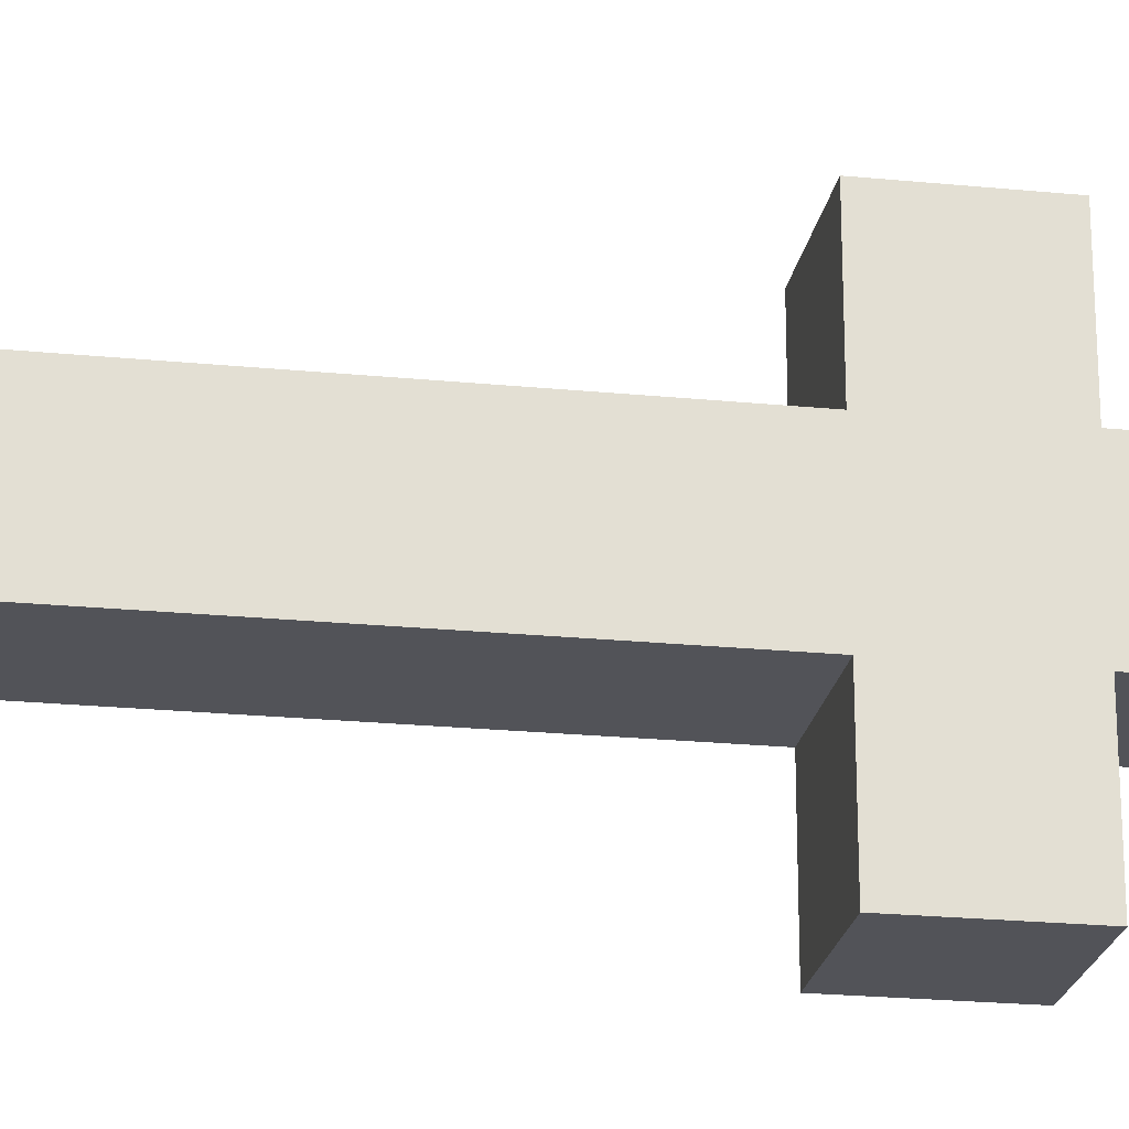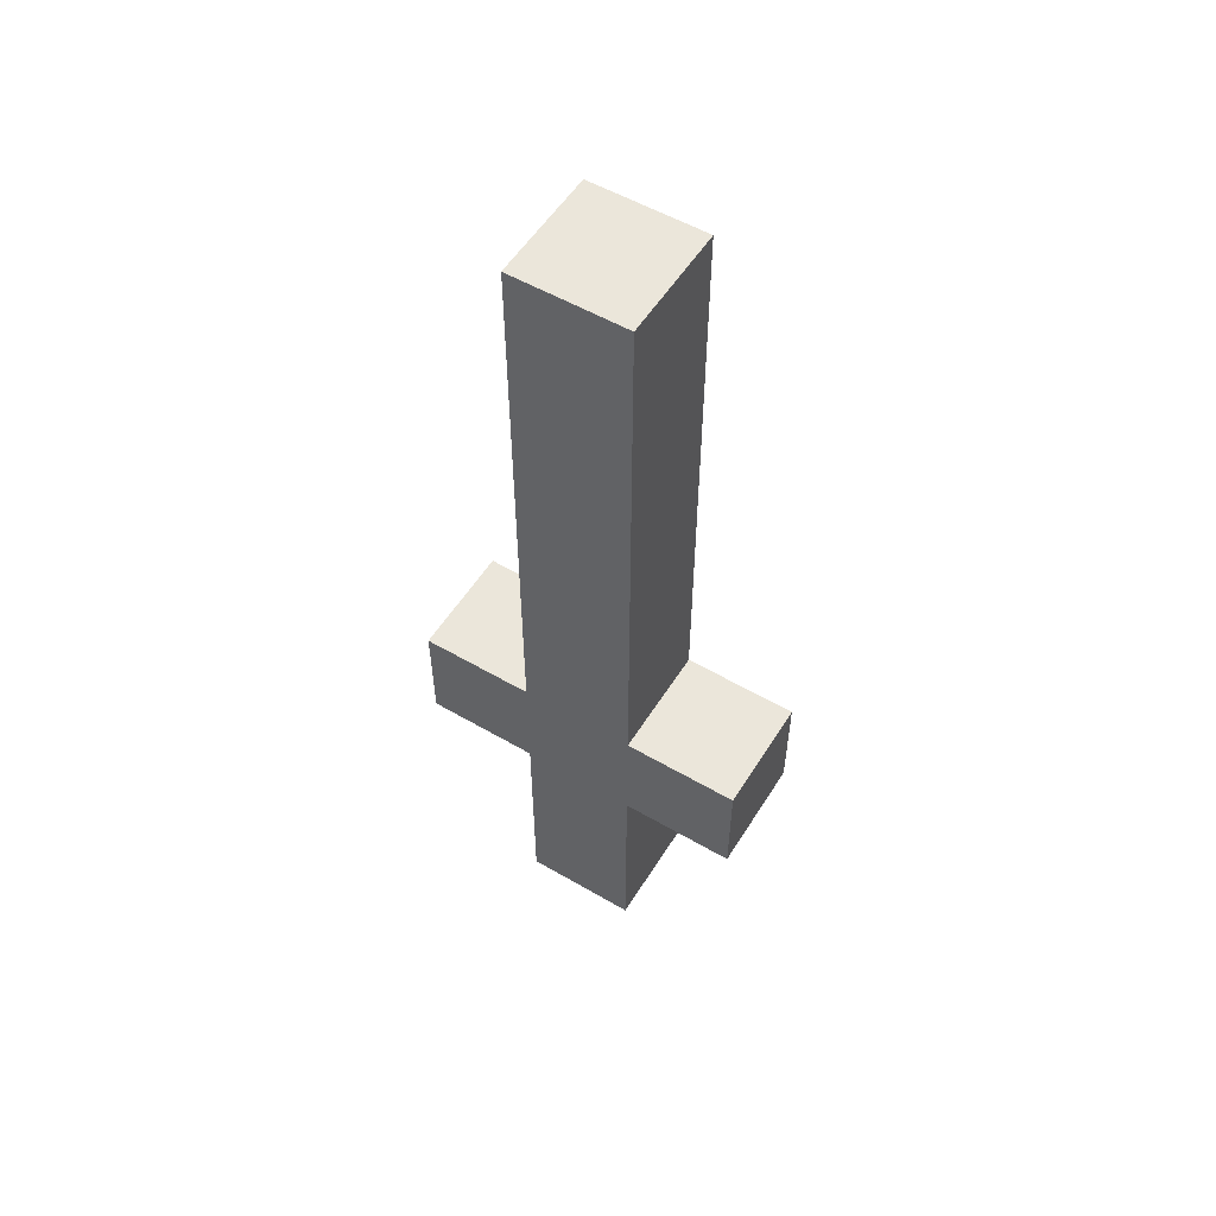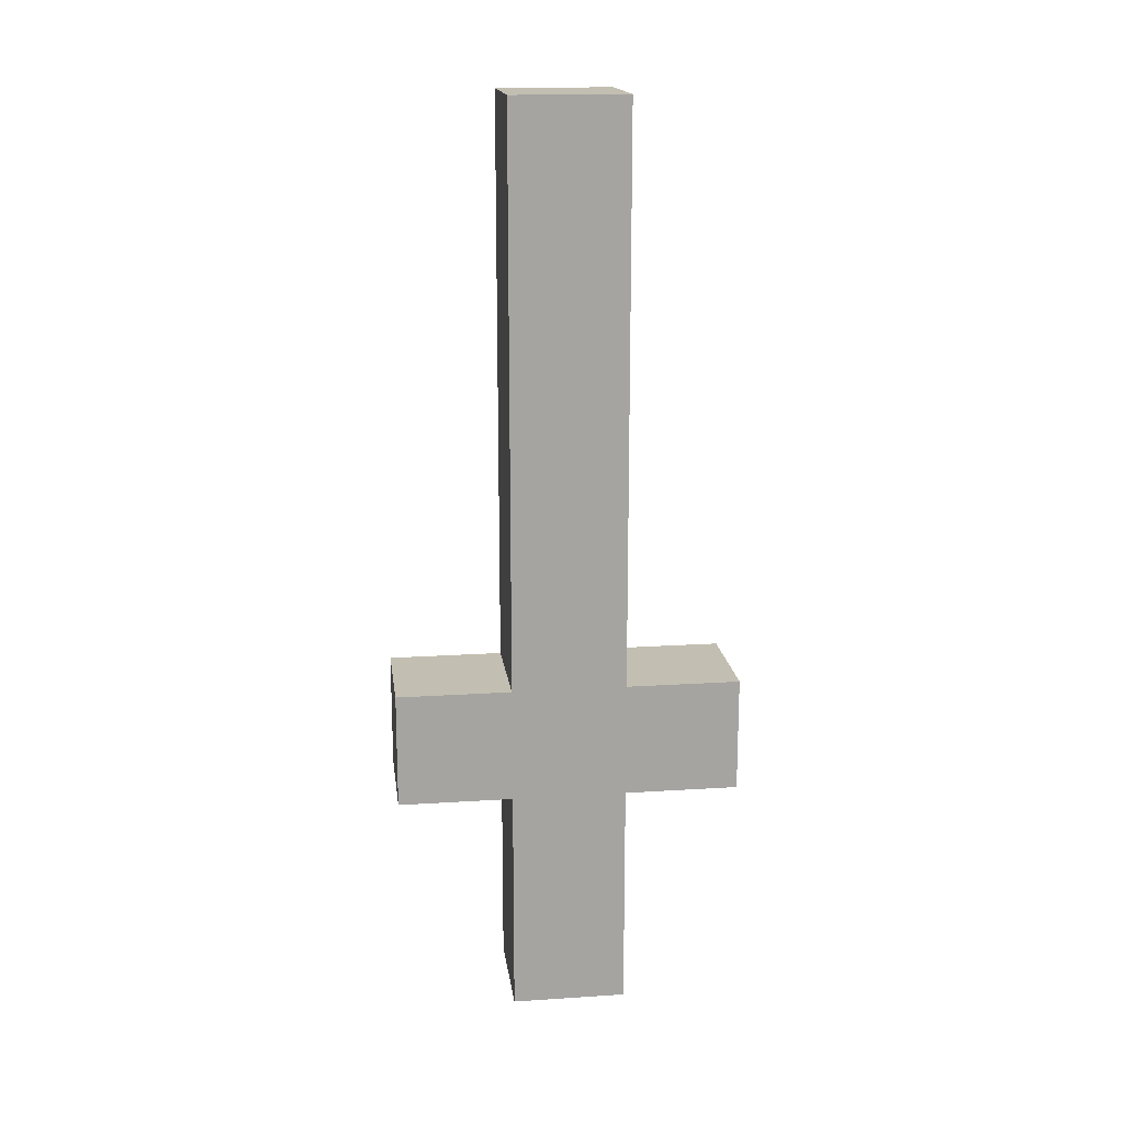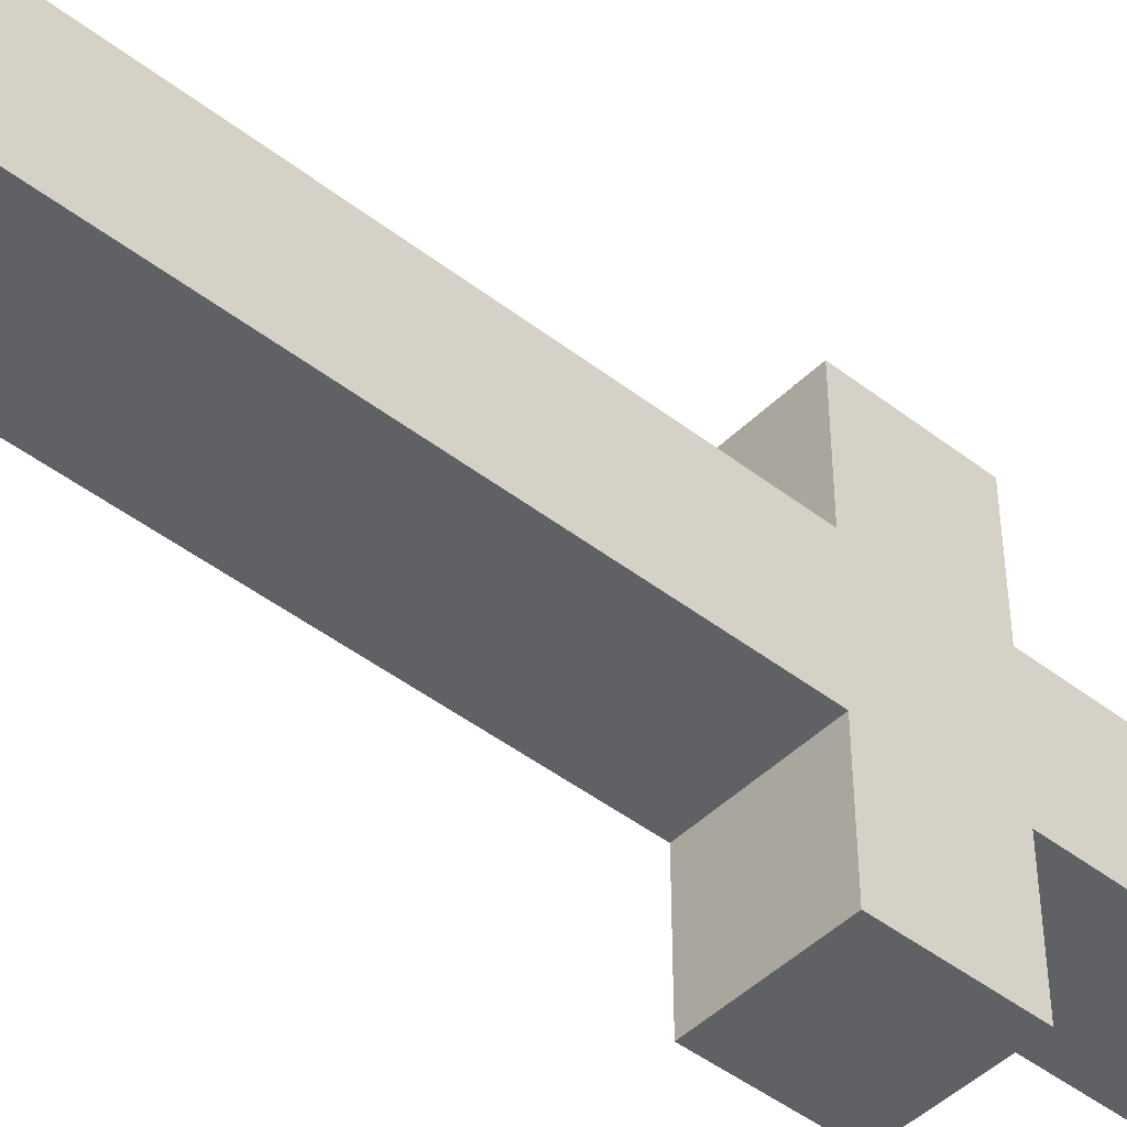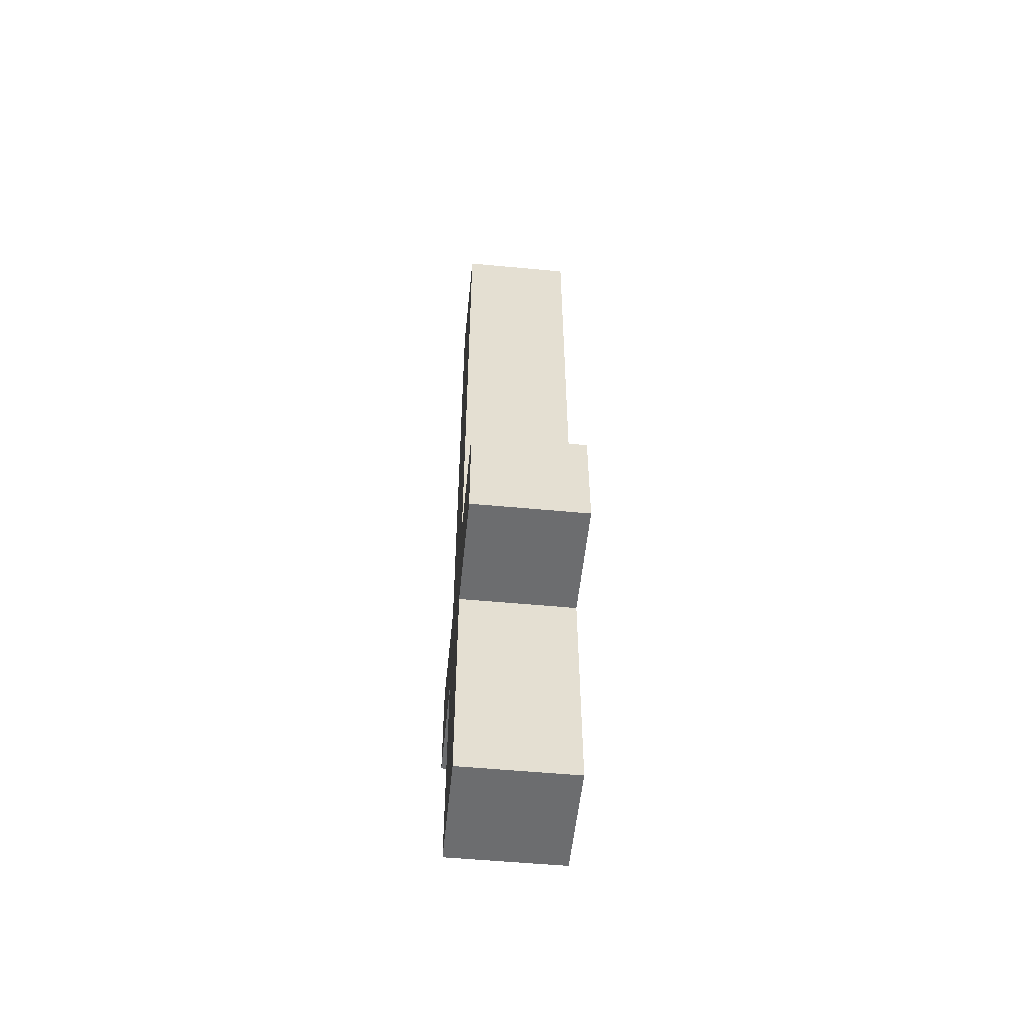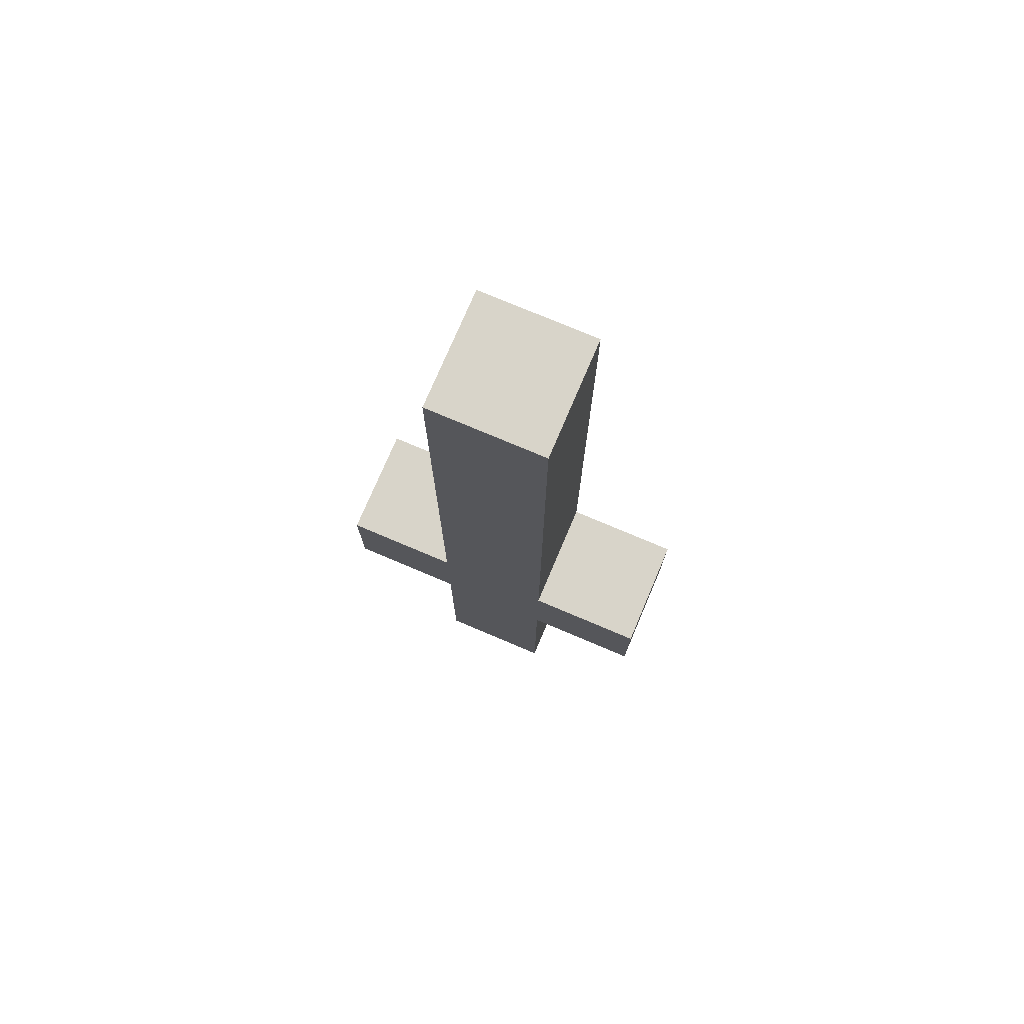
<metadata>
{"format":"obj","ext":"obj","renderer":"f3d","projection":"perspective","resolution":1024,"background":"white","views":[{"elev":-22.7,"azim":80.4,"up":"+Y"},{"elev":54.9,"azim":-58.4,"up":"+Z"},{"elev":17.1,"azim":-97.4,"up":"+Z"},{"elev":-45.8,"azim":48.4,"up":"+Y"},{"elev":-53.9,"azim":174.3,"up":"+Z"},{"elev":75.2,"azim":-67.0,"up":"+Z"}]}
</metadata>
<code>
v 5 5 4
v 5 5 3
v 5 4 3
v 5 4 4
v 6 4 4
v 6 4 3
v 6 5 3
v 6 5 4
v 5 5 2
v 5 5 1
v 5 4 1
v 5 4 2
v 6 4 2
v 6 4 1
v 6 5 1
v 6 5 2
v 5 4 1
v 5 5 1
v 6 5 1
v 6 4 1
v 5 4 2
v 5 4 1
v 6 4 1
v 6 4 2
v 6 5 2
v 6 5 1
v 5 5 1
v 5 5 2
v 5 5 3
v 5 5 2
v 5 4 2
v 5 4 3
v 6 4 3
v 6 4 2
v 6 5 2
v 6 5 3
v 5 4 3
v 5 4 2
v 6 4 2
v 6 4 3
v 6 5 3
v 6 5 2
v 5 5 2
v 5 5 3
v 5 6 4
v 5 6 3
v 5 5 3
v 5 5 4
v 6 5 4
v 6 5 3
v 6 6 3
v 6 6 4
v 5 6 4
v 5 5 4
v 6 5 4
v 6 6 4
v 5 5 3
v 5 6 3
v 6 6 3
v 6 5 3
v 6 6 4
v 6 6 3
v 5 6 3
v 5 6 4
v 5 4 4
v 5 4 3
v 5 3 3
v 5 3 4
v 6 3 4
v 6 3 3
v 6 4 3
v 6 4 4
v 5 4 4
v 5 3 4
v 6 3 4
v 6 4 4
v 5 3 3
v 5 4 3
v 6 4 3
v 6 3 3
v 5 3 4
v 5 3 3
v 6 3 3
v 6 3 4
v 5 5 5
v 5 5 4
v 5 4 4
v 5 4 5
v 6 4 5
v 6 4 4
v 6 5 4
v 6 5 5
v 5 4 5
v 5 4 4
v 6 4 4
v 6 4 5
v 6 5 5
v 6 5 4
v 5 5 4
v 5 5 5
v 5 5 6
v 5 5 5
v 5 4 5
v 5 4 6
v 6 4 6
v 6 4 5
v 6 5 5
v 6 5 6
v 5 4 6
v 5 4 5
v 6 4 5
v 6 4 6
v 6 5 6
v 6 5 5
v 5 5 5
v 5 5 6
v 5 5 7
v 5 5 6
v 5 4 6
v 5 4 7
v 6 4 7
v 6 4 6
v 6 5 6
v 6 5 7
v 5 4 7
v 5 4 6
v 6 4 6
v 6 4 7
v 6 5 7
v 6 5 6
v 5 5 6
v 5 5 7
v 5 5 8
v 5 5 7
v 5 4 7
v 5 4 8
v 6 4 8
v 6 4 7
v 6 5 7
v 6 5 8
v 5 4 8
v 5 4 7
v 6 4 7
v 6 4 8
v 6 5 8
v 6 5 7
v 5 5 7
v 5 5 8
v 5 5 9
v 5 5 8
v 5 4 8
v 5 4 9
v 6 4 9
v 6 4 8
v 6 5 8
v 6 5 9
v 5 5 9
v 5 4 9
v 6 4 9
v 6 5 9
v 5 4 9
v 5 4 8
v 6 4 8
v 6 4 9
v 6 5 9
v 6 5 8
v 5 5 8
v 5 5 9
f 1 2 3 4
f 5 6 7 8
f 9 10 11 12
f 13 14 15 16
f 17 18 19 20
f 21 22 23 24
f 25 26 27 28
f 29 30 31 32
f 33 34 35 36
f 37 38 39 40
f 41 42 43 44
f 45 46 47 48
f 49 50 51 52
f 53 54 55 56
f 57 58 59 60
f 61 62 63 64
f 65 66 67 68
f 69 70 71 72
f 73 74 75 76
f 77 78 79 80
f 81 82 83 84
f 85 86 87 88
f 89 90 91 92
f 93 94 95 96
f 97 98 99 100
f 101 102 103 104
f 105 106 107 108
f 109 110 111 112
f 113 114 115 116
f 117 118 119 120
f 121 122 123 124
f 125 126 127 128
f 129 130 131 132
f 133 134 135 136
f 137 138 139 140
f 141 142 143 144
f 145 146 147 148
f 149 150 151 152
f 153 154 155 156
f 157 158 159 160
f 161 162 163 164
f 165 166 167 168

</code>
